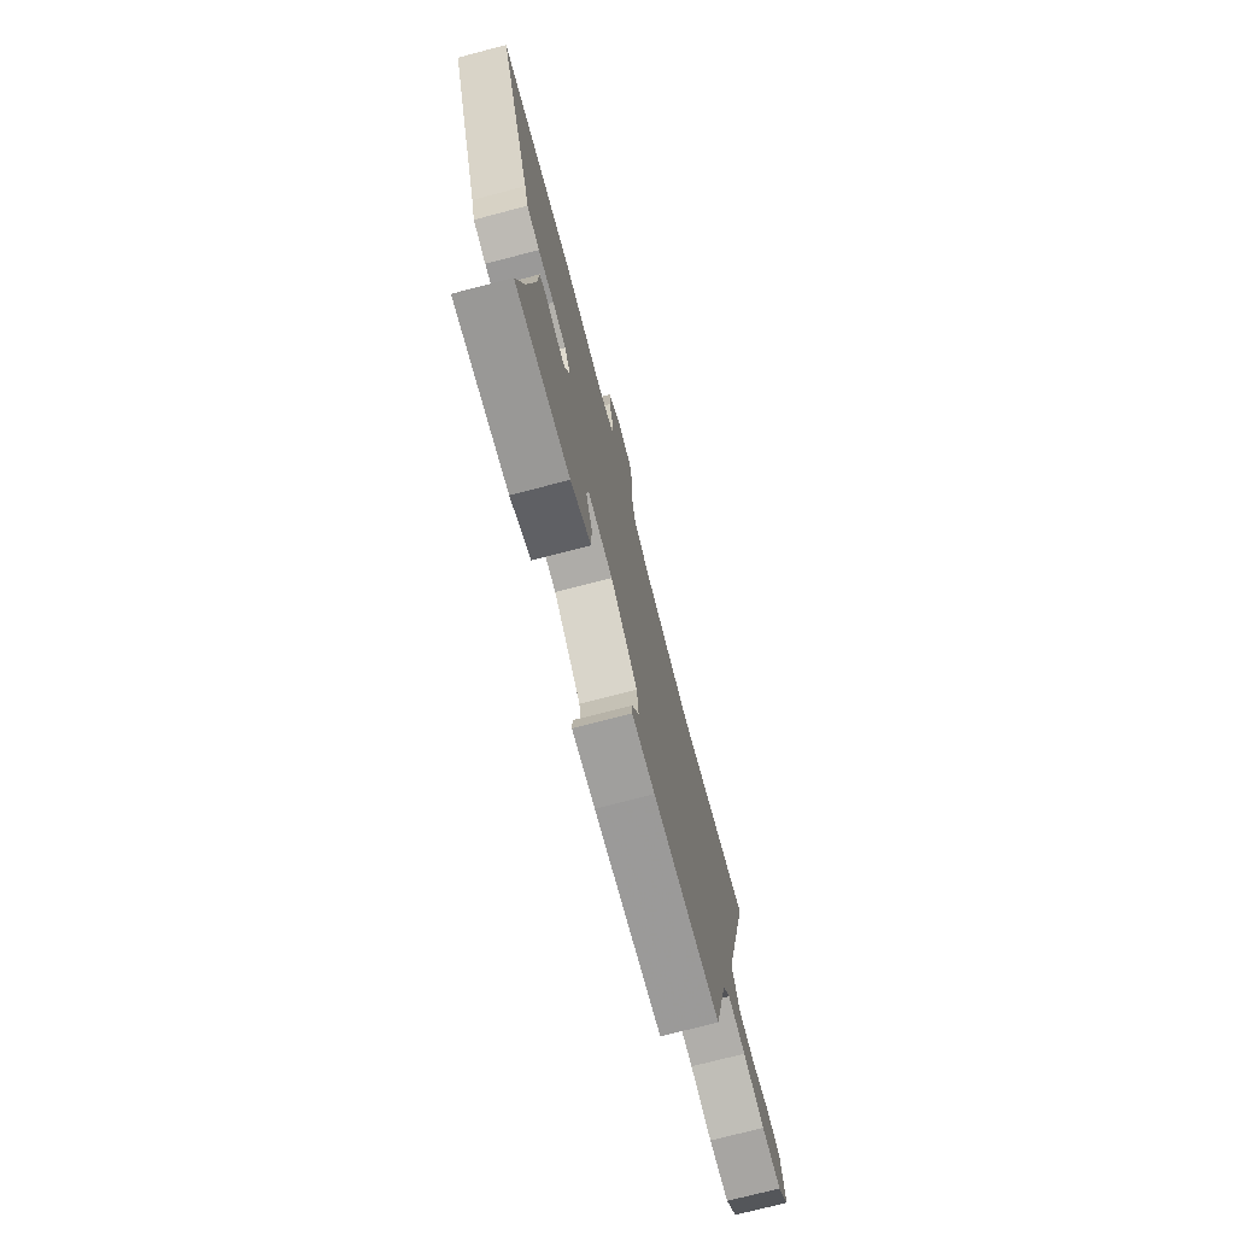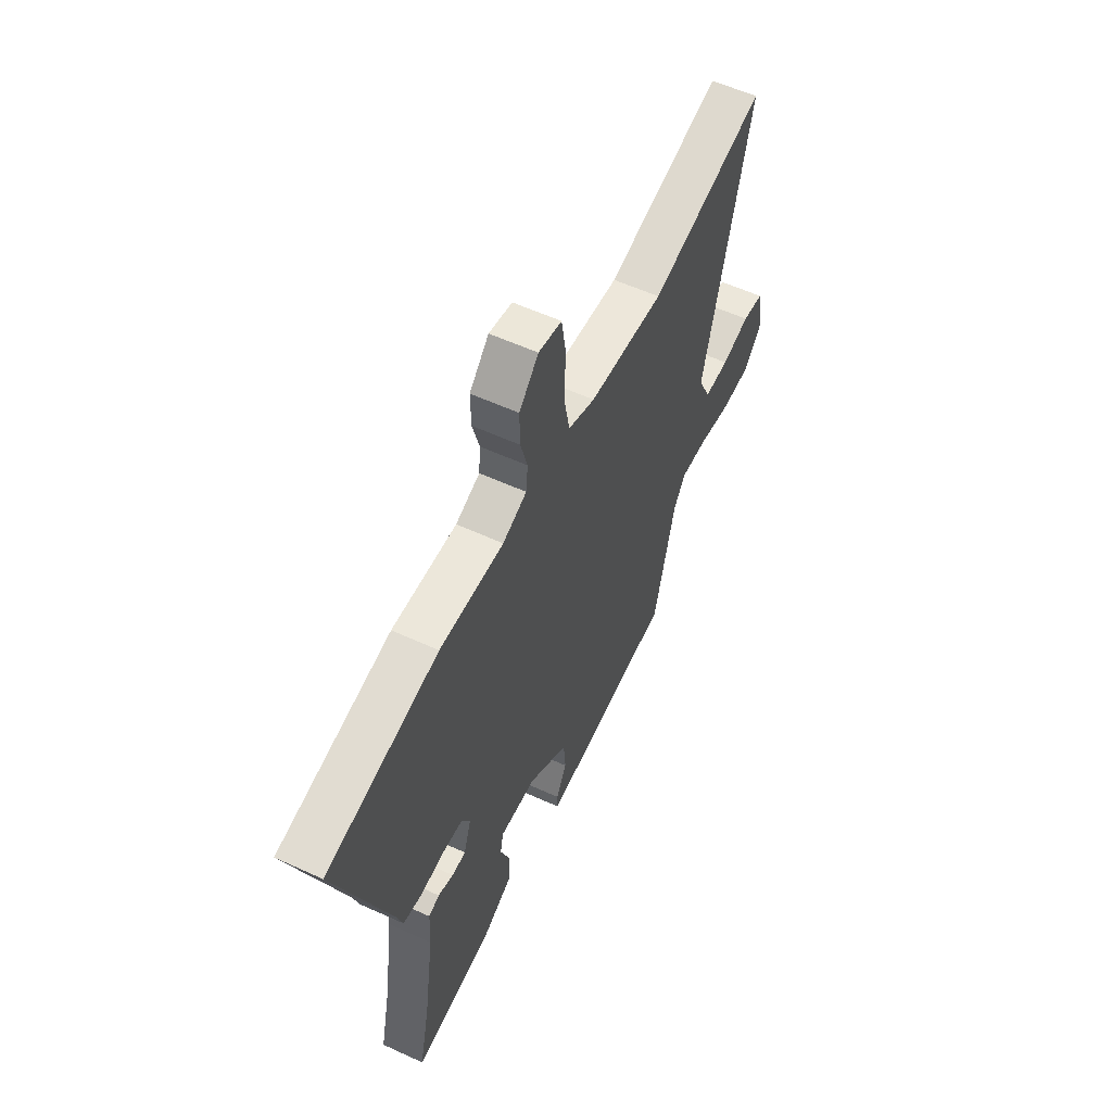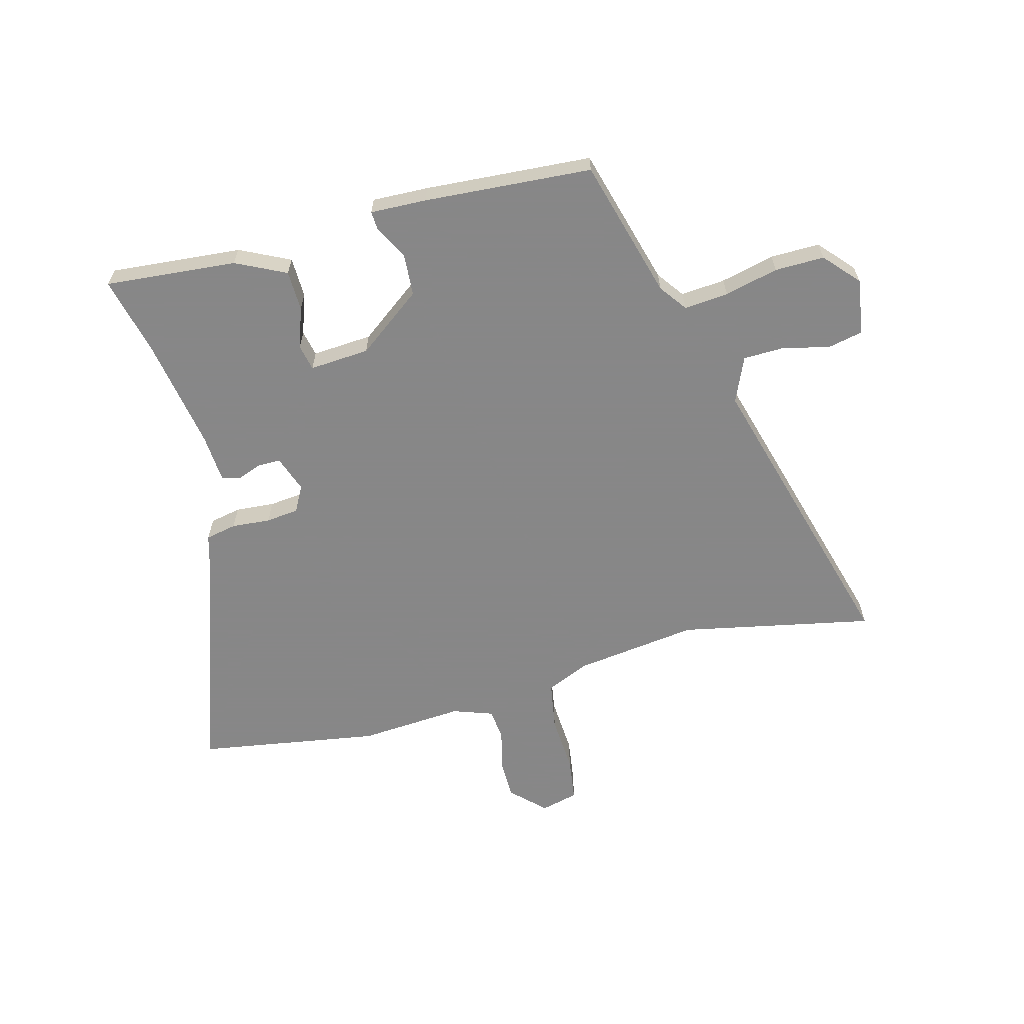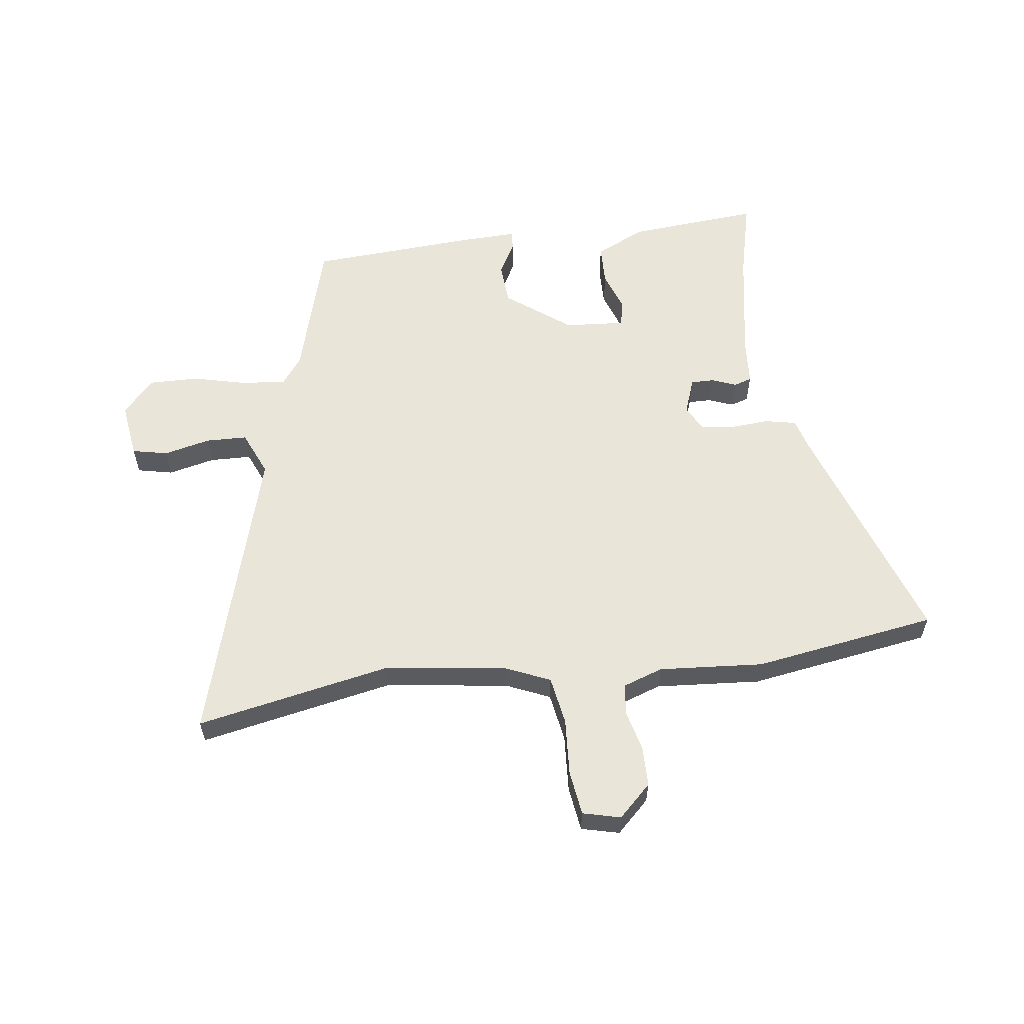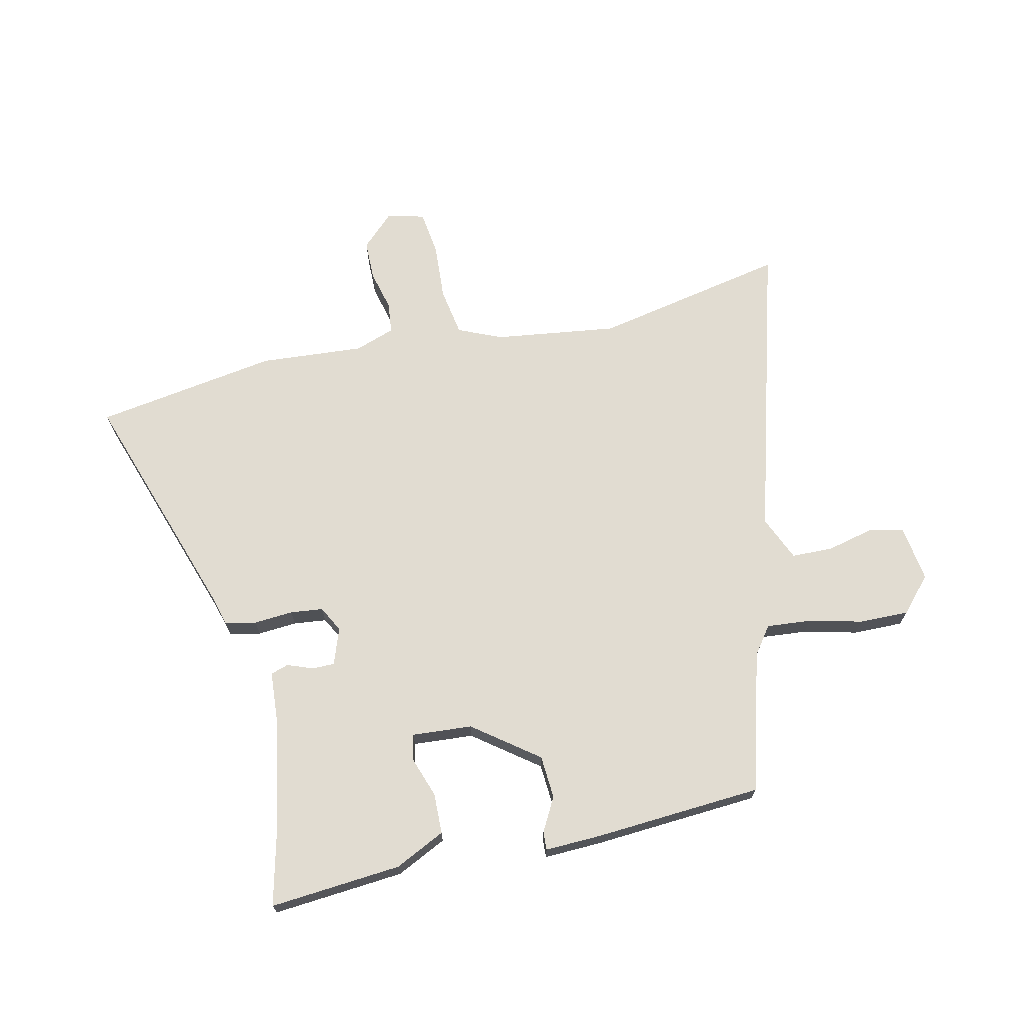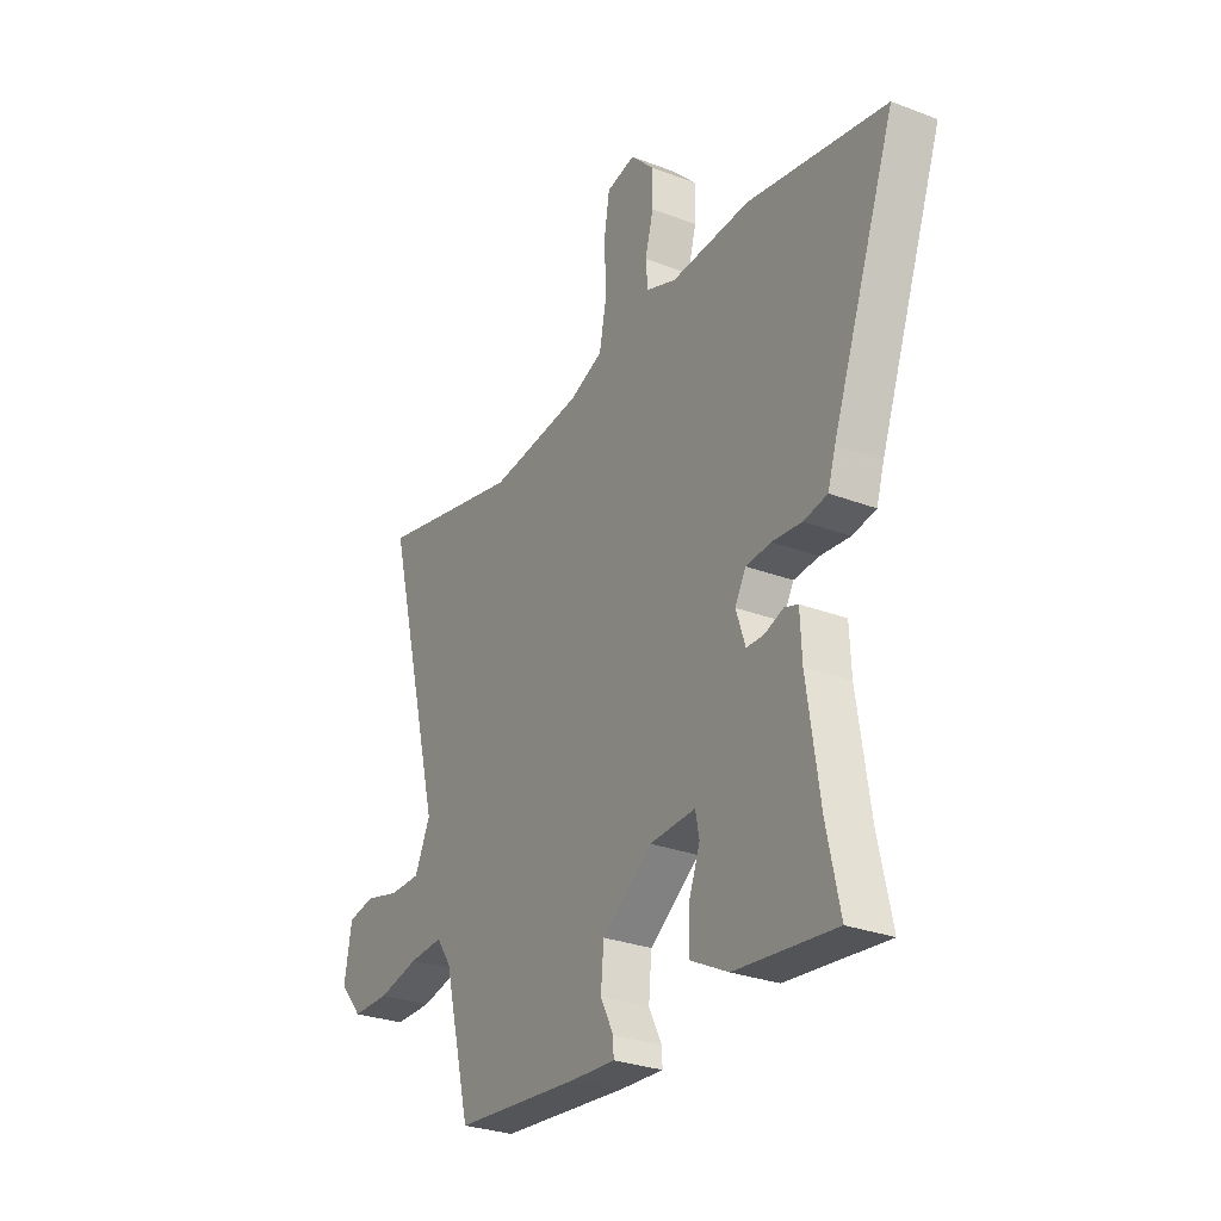
<metadata>
{"format":"obj","ext":"obj","renderer":"f3d","projection":"perspective","resolution":1024,"background":"white","views":[{"elev":-74.5,"azim":104.6,"up":"+Z"},{"elev":57.6,"azim":115.4,"up":"+Z"},{"elev":-62.6,"azim":-163.8,"up":"+Y"},{"elev":58.0,"azim":-5.9,"up":"+Y"},{"elev":69.2,"azim":168.8,"up":"+Y"},{"elev":-28.8,"azim":60.3,"up":"+Z"}]}
</metadata>
<code>
v 0.481 0.07 -0.41
v 0.512 0.07 -0.554
v 0.276 0.07 -0.528
v 0.187 0.07 -0.482
v 0.187 0.07 -0.409
v 0.214 0.07 -0.337
v 0.205 0.07 -0.29
v 0.097 0.07 -0.295
v -0.021 0.07 -0.379
v -0.028 0.07 -0.456
v 0.003 0.07 -0.517
v 0.004 0.07 -0.55
v -0.097 0.07 -0.544
v -0.398 0.07 -0.516
v -0.462 0.07 -0.262
v -0.497 0.07 -0.212
v -0.577 0.07 -0.217
v -0.674 0.07 -0.238
v -0.763 0.07 -0.237
v -0.817 0.07 -0.174
v -0.8 0.07 -0.073
v -0.736 0.07 -0.061
v -0.653 0.07 -0.083
v -0.579 0.07 -0.083
v -0.542 0.07 -0.003
v -0.681 0.07 0.541
v -0.335 0.07 0.462
v -0.113 0.07 0.486
v -0.034 0.07 0.518
v -0.017 0.07 0.605
v -0.021 0.07 0.708
v -0.008 0.07 0.788
v 0.06 0.07 0.803
v 0.117 0.07 0.745
v 0.116 0.07 0.673
v 0.096 0.07 0.6
v 0.101 0.07 0.544
v 0.172 0.07 0.517
v 0.36 0.07 0.526
v 0.687 0.07 0.465
v 0.536 0.07 0.053
v 0.518 0.07 -0.005
v 0.462 0.07 -0.015
v 0.392 0.07 -0.008
v 0.333 0.07 -0.013
v 0.307 0.07 -0.059
v 0.329 0.07 -0.125
v 0.37 0.07 -0.126
v 0.415 0.07 -0.11
v 0.447 0.07 -0.121
v 0.451 0.07 -0.207
v 0.481 0 -0.41
v 0.512 0 -0.554
v 0.276 0 -0.528
v 0.187 0 -0.482
v 0.187 0 -0.409
v 0.214 0 -0.337
v 0.205 0 -0.29
v 0.097 0 -0.295
v -0.021 0 -0.379
v -0.028 0 -0.456
v 0.003 0 -0.517
v 0.004 0 -0.55
v -0.097 0 -0.544
v -0.398 0 -0.516
v -0.462 0 -0.262
v -0.497 0 -0.212
v -0.577 0 -0.217
v -0.674 0 -0.238
v -0.763 0 -0.237
v -0.817 0 -0.174
v -0.8 0 -0.073
v -0.736 0 -0.061
v -0.653 0 -0.083
v -0.579 0 -0.083
v -0.542 0 -0.003
v -0.681 0 0.541
v -0.335 0 0.462
v -0.113 0 0.486
v -0.034 0 0.518
v -0.017 0 0.605
v -0.021 0 0.708
v -0.008 0 0.788
v 0.06 0 0.803
v 0.117 0 0.745
v 0.116 0 0.673
v 0.096 0 0.6
v 0.101 0 0.544
v 0.172 0 0.517
v 0.36 0 0.526
v 0.687 0 0.465
v 0.536 0 0.053
v 0.518 0 -0.005
v 0.462 0 -0.015
v 0.392 0 -0.008
v 0.333 0 -0.013
v 0.307 0 -0.059
v 0.329 0 -0.125
v 0.37 0 -0.126
v 0.415 0 -0.11
v 0.447 0 -0.121
v 0.451 0 -0.207
f 48 49 50 51
f 47 48 51 1
f 41 42 43 44
f 41 44 45
f 40 41 45
f 39 40 45
f 38 39 45
f 37 38 45 46
f 34 35 36
f 33 34 36
f 32 33 36
f 31 32 36
f 30 31 36
f 29 30 36 37
f 37 46 47
f 29 37 47
f 28 29 47
f 25 26 27
f 21 22 23
f 20 21 23
f 19 20 23
f 18 19 23
f 17 18 23
f 16 17 23 24
f 15 16 24 25
f 13 14 15
f 12 13 15
f 11 12 15
f 10 11 15
f 25 27 28
f 15 25 28
f 10 15 28
f 9 10 28
f 4 5 6
f 3 4 6
f 2 3 6
f 1 2 6
f 47 1 6
f 47 6 7
f 8 9 28 47
f 7 8 47
f 102 101 100 99
f 52 102 99 98
f 95 94 93 92
f 96 95 92
f 96 92 91
f 96 91 90
f 96 90 89
f 97 96 89 88
f 87 86 85
f 87 85 84
f 87 84 83
f 87 83 82
f 87 82 81
f 88 87 81 80
f 98 97 88
f 98 88 80
f 98 80 79
f 78 77 76
f 74 73 72
f 74 72 71
f 74 71 70
f 74 70 69
f 74 69 68
f 75 74 68 67
f 76 75 67 66
f 66 65 64
f 66 64 63
f 66 63 62
f 66 62 61
f 79 78 76
f 79 76 66
f 79 66 61
f 79 61 60
f 57 56 55
f 57 55 54
f 57 54 53
f 57 53 52
f 57 52 98
f 58 57 98
f 98 79 60 59
f 98 59 58
f 1 52 53 2
f 2 53 54 3
f 3 54 55 4
f 4 55 56 5
f 5 56 57 6
f 6 57 58 7
f 7 58 59 8
f 8 59 60 9
f 9 60 61 10
f 10 61 62 11
f 11 62 63 12
f 12 63 64 13
f 13 64 65 14
f 14 65 66 15
f 15 66 67 16
f 16 67 68 17
f 17 68 69 18
f 18 69 70 19
f 19 70 71 20
f 20 71 72 21
f 21 72 73 22
f 22 73 74 23
f 23 74 75 24
f 24 75 76 25
f 25 76 77 26
f 26 77 78 27
f 27 78 79 28
f 28 79 80 29
f 29 80 81 30
f 30 81 82 31
f 31 82 83 32
f 32 83 84 33
f 33 84 85 34
f 34 85 86 35
f 35 86 87 36
f 36 87 88 37
f 37 88 89 38
f 38 89 90 39
f 39 90 91 40
f 40 91 92 41
f 41 92 93 42
f 42 93 94 43
f 43 94 95 44
f 44 95 96 45
f 45 96 97 46
f 46 97 98 47
f 47 98 99 48
f 48 99 100 49
f 49 100 101 50
f 50 101 102 51
f 51 102 52 1

</code>
